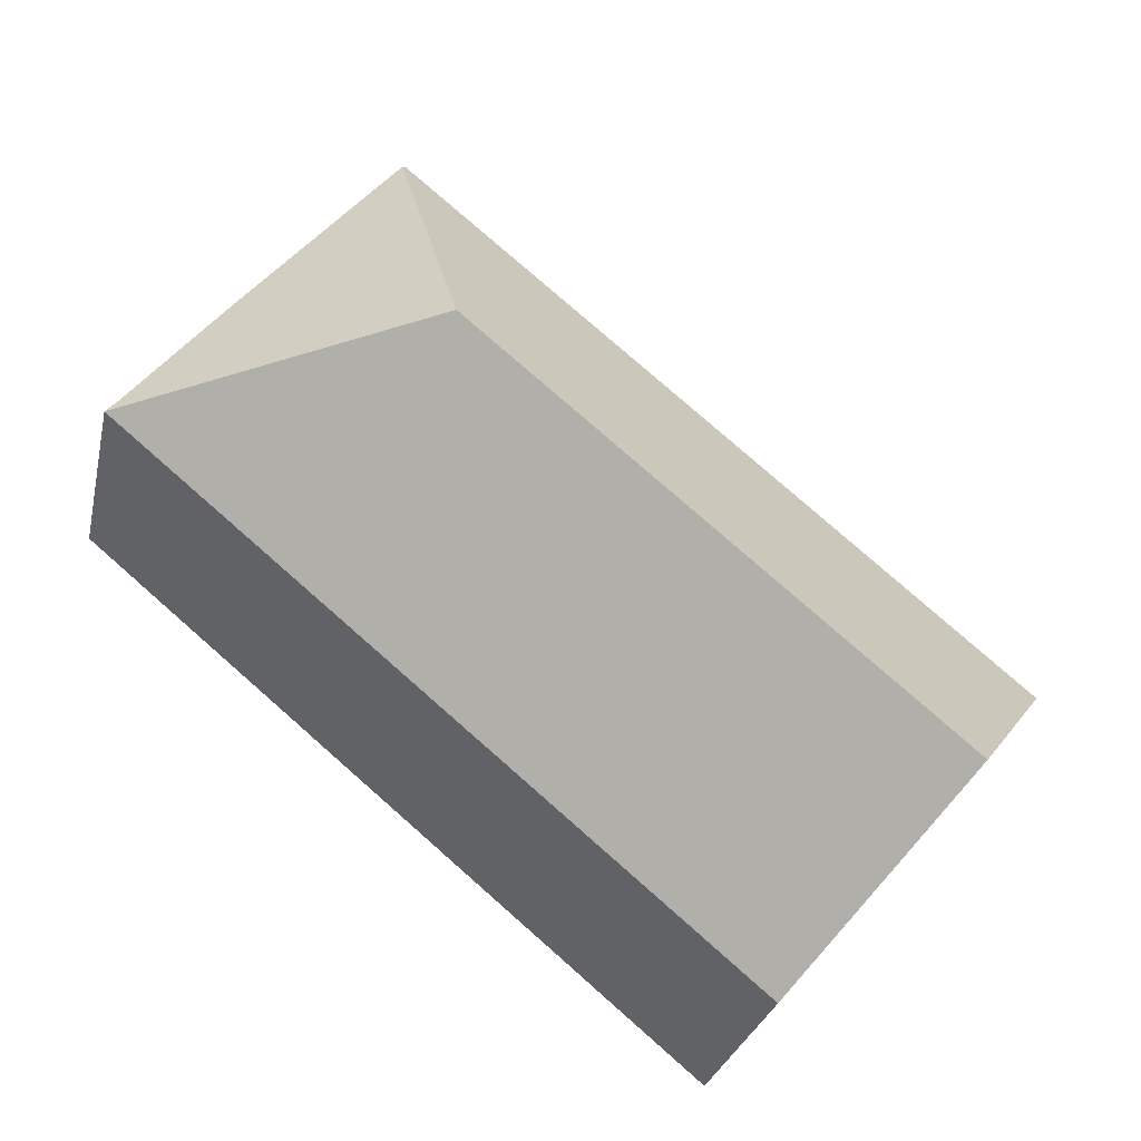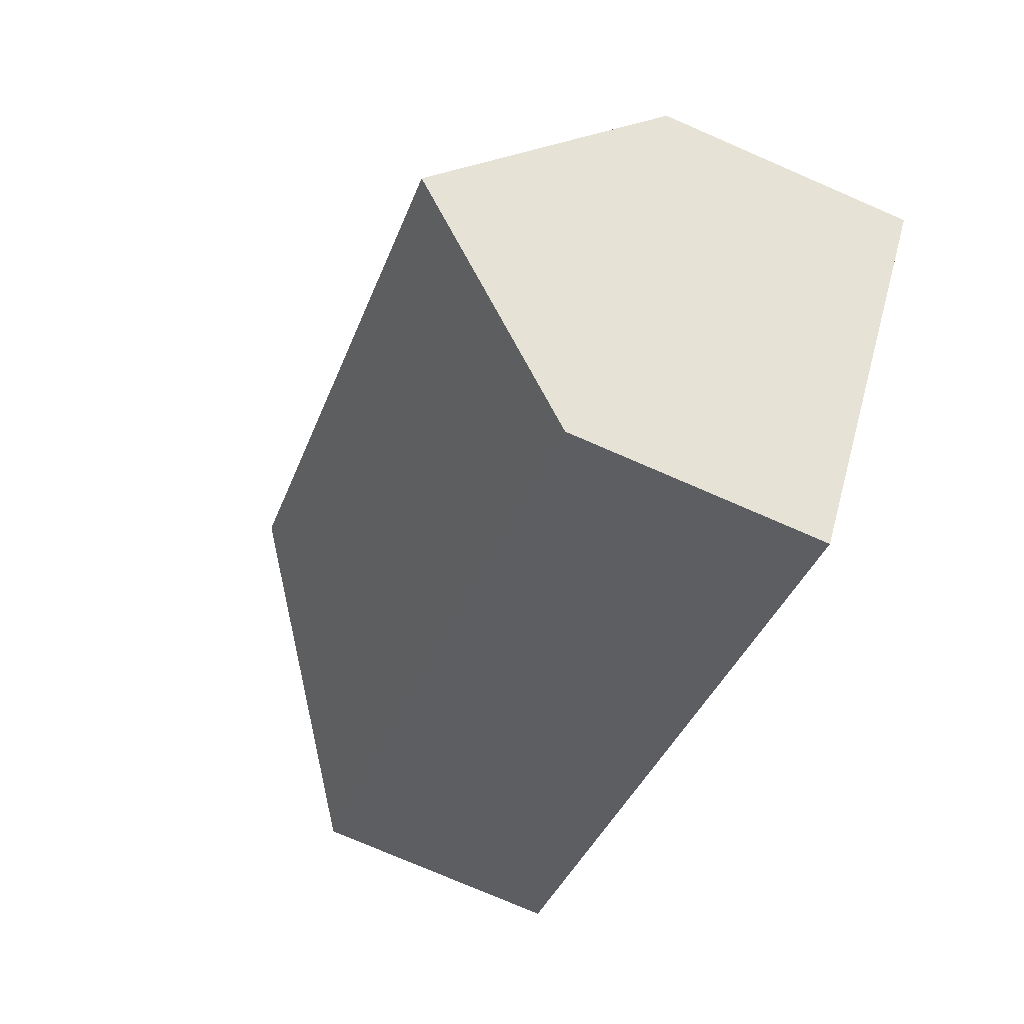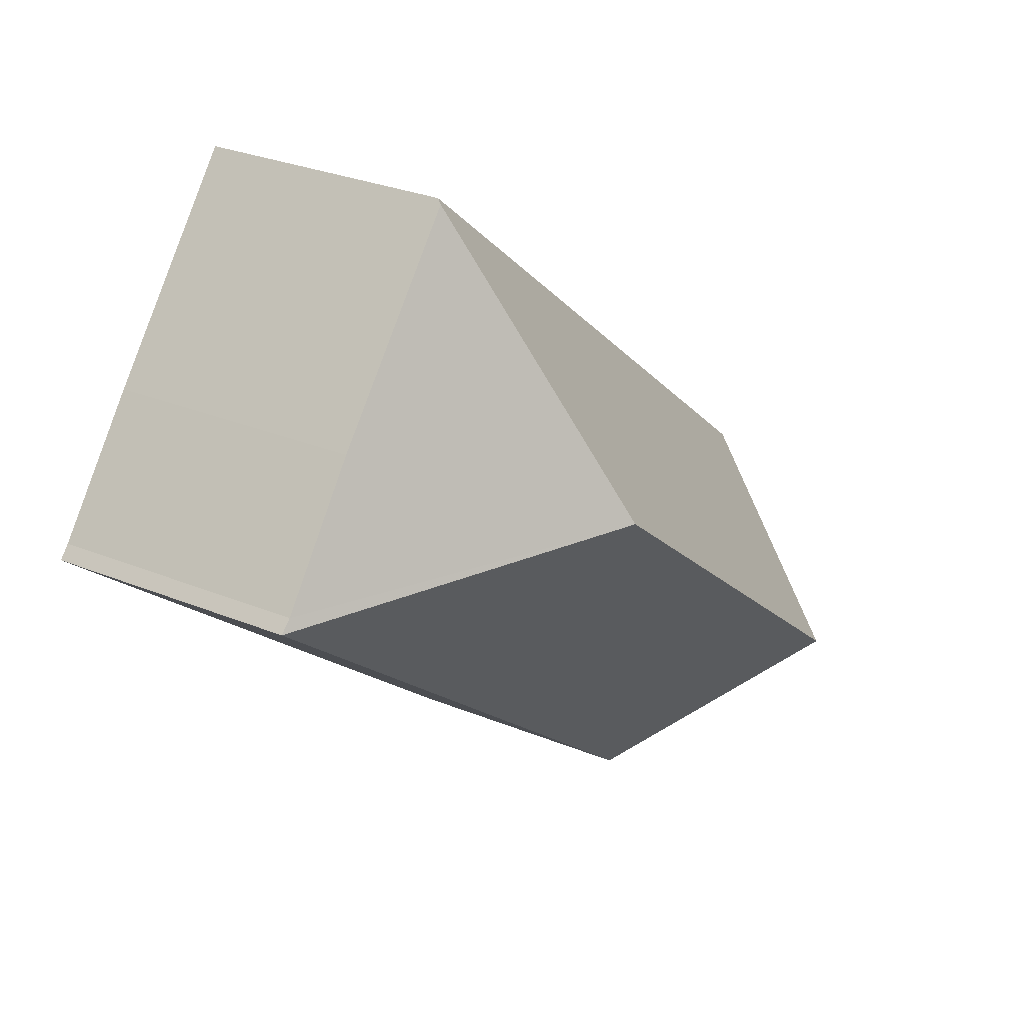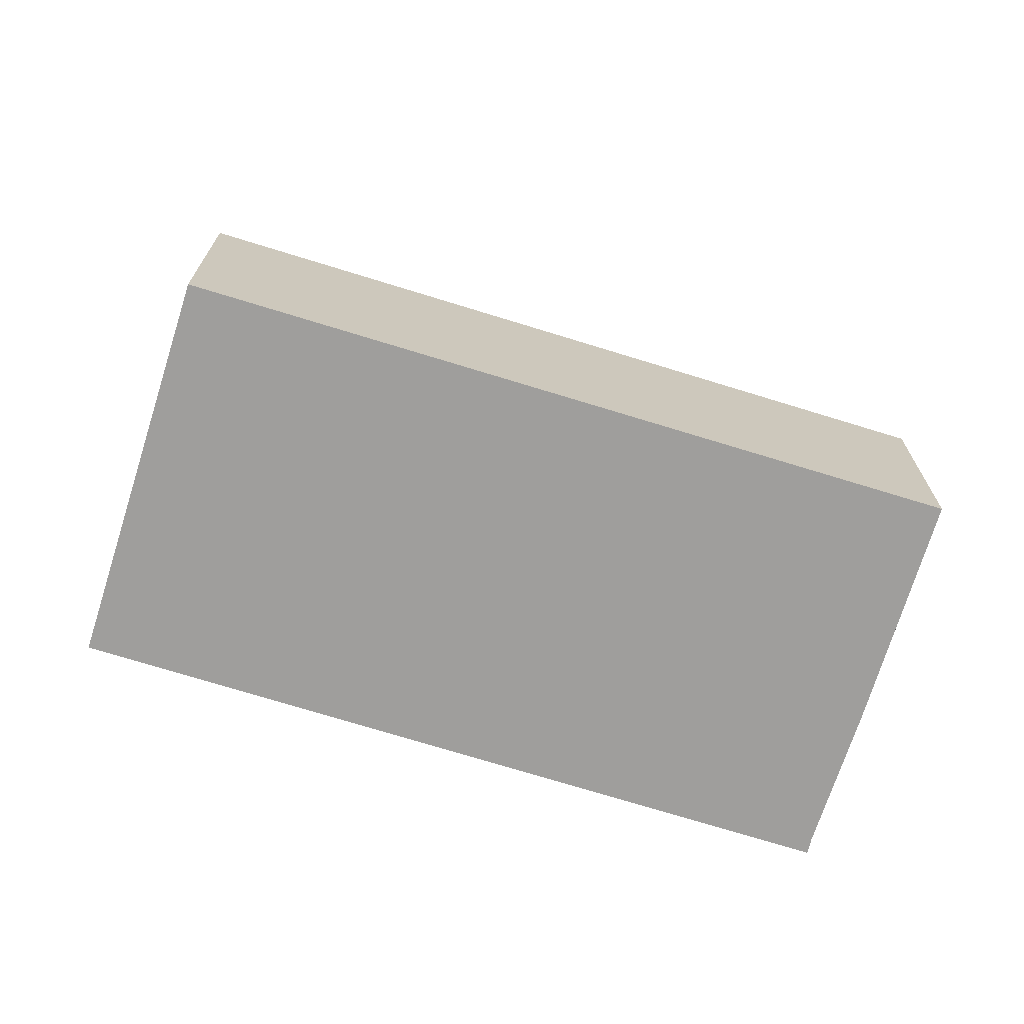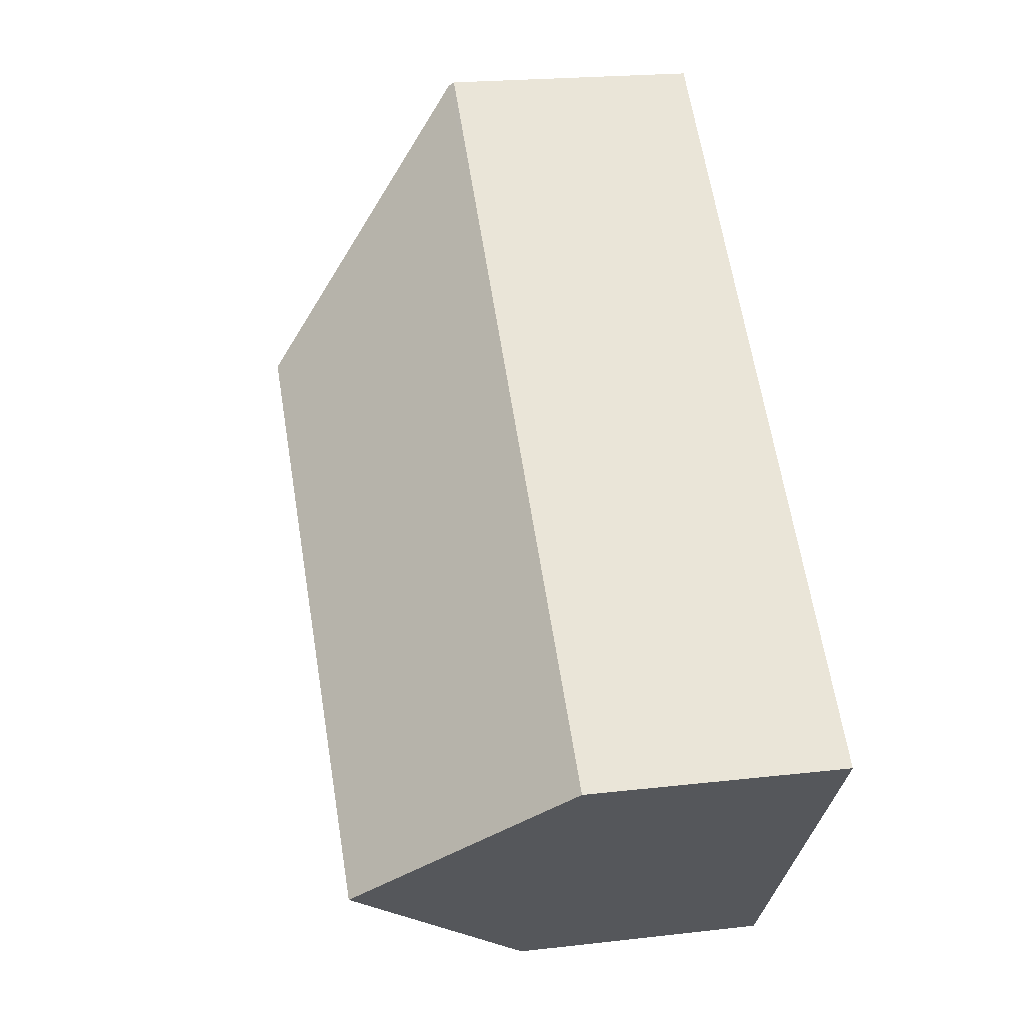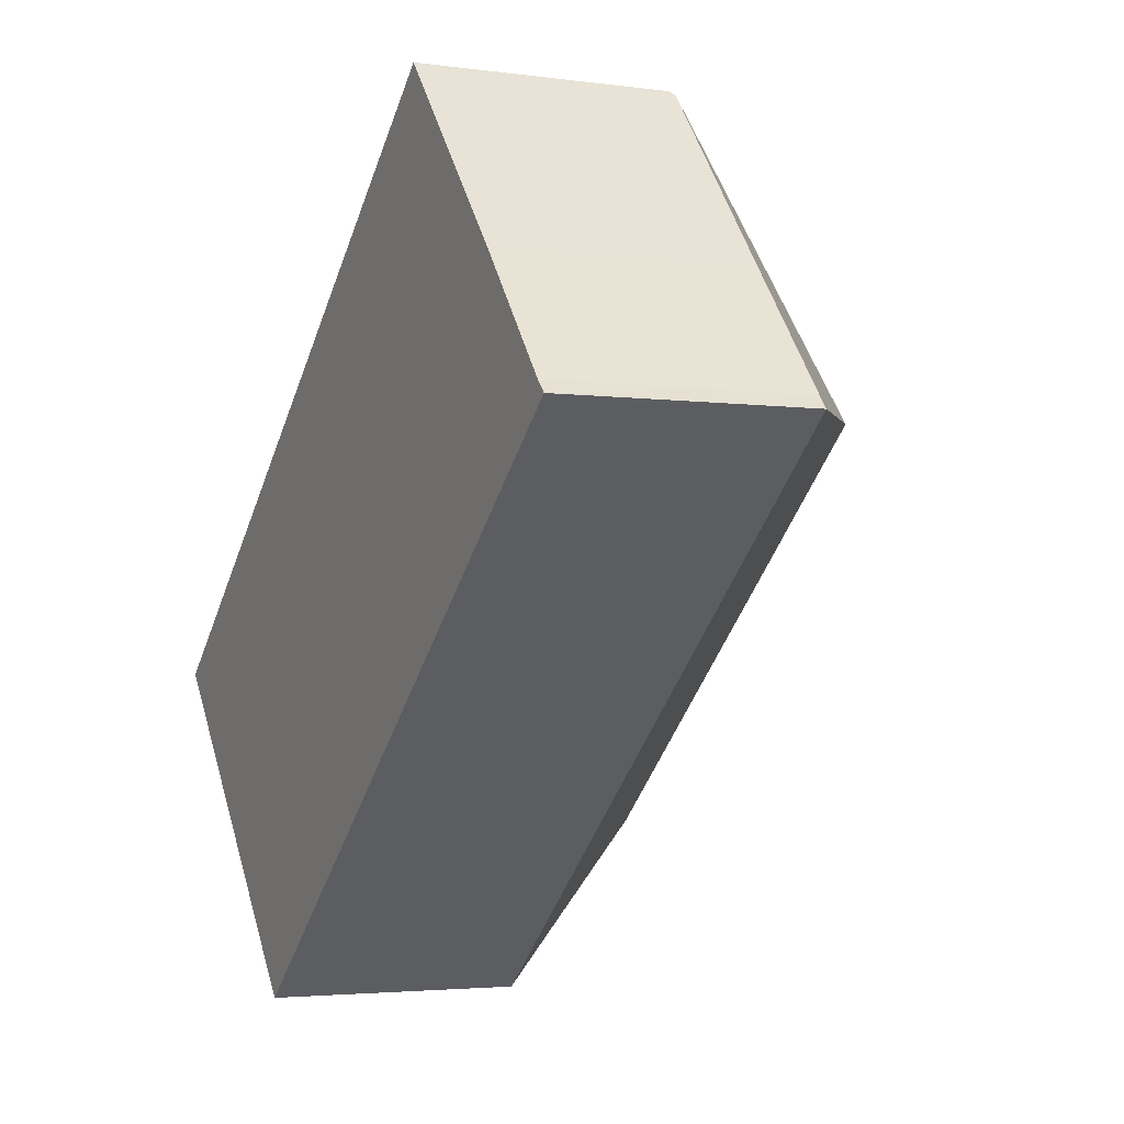
<metadata>
{"format":"obj","ext":"obj","renderer":"f3d","projection":"perspective","resolution":1024,"background":"white","views":[{"elev":-27.6,"azim":167.8,"up":"+Z"},{"elev":-76.1,"azim":-113.4,"up":"+Z"},{"elev":29.9,"azim":120.8,"up":"+Z"},{"elev":-71.1,"azim":-57.4,"up":"+Y"},{"elev":20.8,"azim":-101.9,"up":"+Z"},{"elev":-3.3,"azim":64.8,"up":"+Z"}]}
</metadata>
<code>
v  18.28 7.563 -0.887
v  17.87 13.46 6.911
v  26.66 7.563 6.13
v  3.957 13.46 -4.741
v  17.26 7.563 -1.744
v  7.956 7.563 -9.534
v  26.32 7.591 6.49
v  23.39 7.56 10.05
v  18.65 7.654 15.58
v  15.35 7.526 12.99
v  18.55 7.505 15.7
v  0 7.626 4.67e-16
v  7.956 5.838e-16 -9.534
v  3.957 2.903e-16 -4.741
v  0 0 0
v  15.35 -7.955e-16 12.99
v  18.55 -9.61e-16 15.7
v  23.39 -6.155e-16 10.05
v  18.65 -9.538e-16 15.58
v  26.32 -3.974e-16 6.49
v  26.66 -3.754e-16 6.13
v  18.28 5.431e-17 -0.887
v  17.26 1.068e-16 -1.744
g defaultobject
f 1 2 3
f 2 1 4
f 4 1 5
f 4 5 6
f 3 2 7
f 8 7 2
f 9 8 2
f 9 10 11
f 10 9 2
f 10 2 12
f 12 2 4
f 6 12 4
f 12 6 13
f 12 13 14
f 12 14 15
f 15 10 12
f 10 15 16
f 10 16 11
f 11 16 17
f 11 8 9
f 8 11 17
f 8 17 18
f 18 17 19
f 8 20 7
f 20 8 18
f 20 3 7
f 3 20 21
f 21 1 3
f 1 21 22
f 1 22 5
f 5 22 6
f 6 22 23
f 6 23 13
f 20 22 21
f 22 20 18
f 22 18 19
f 22 19 17
f 22 17 16
f 22 16 15
f 22 15 23
f 23 15 14
f 23 14 13

</code>
